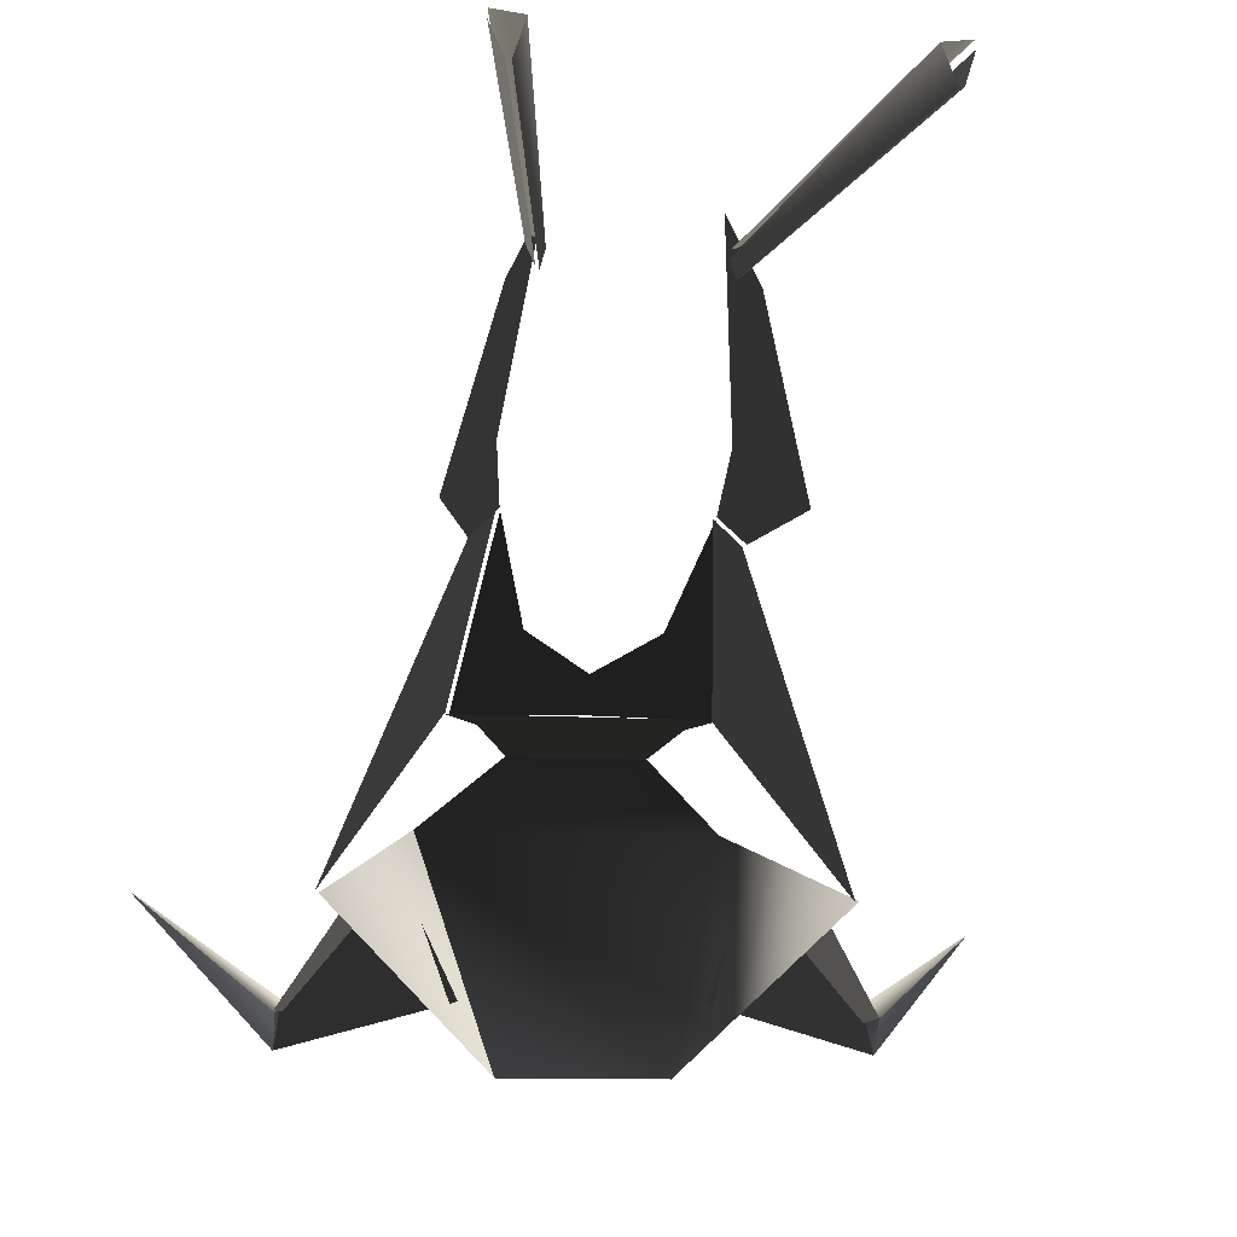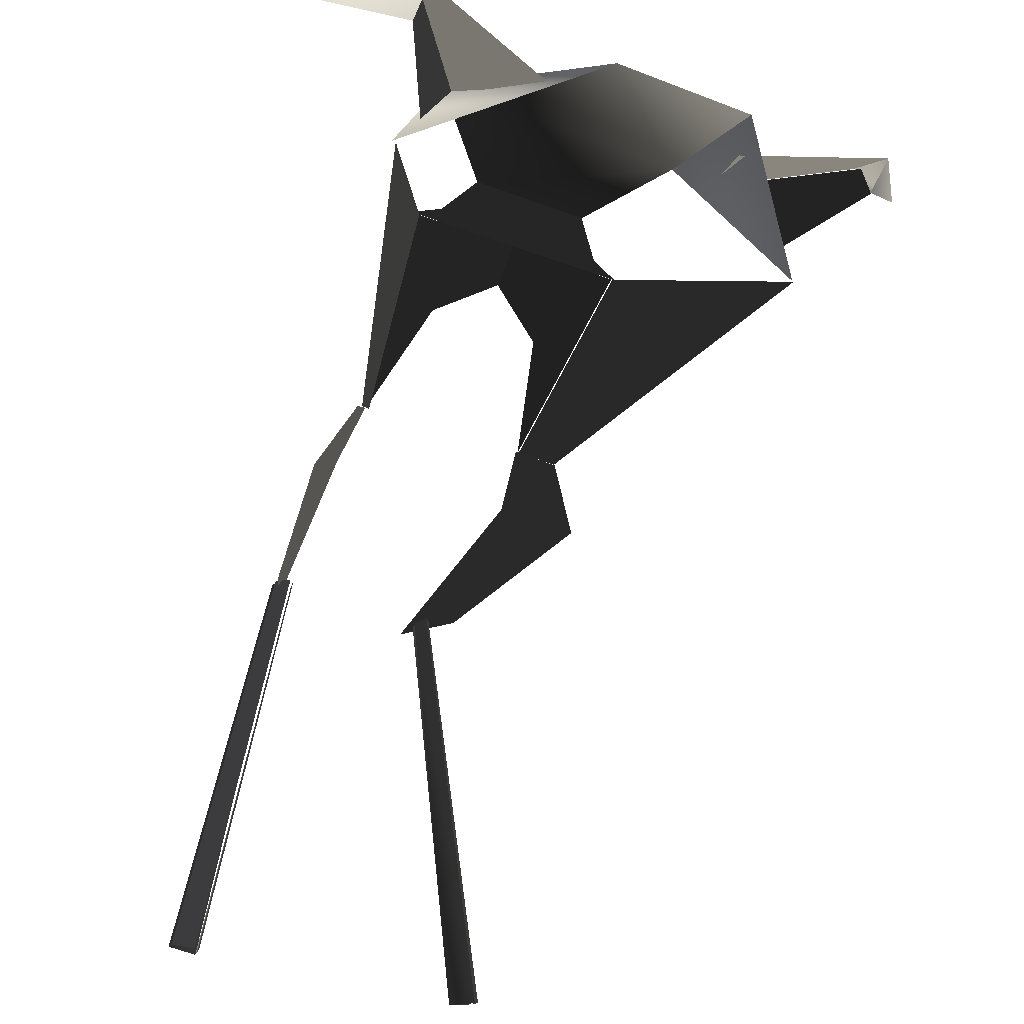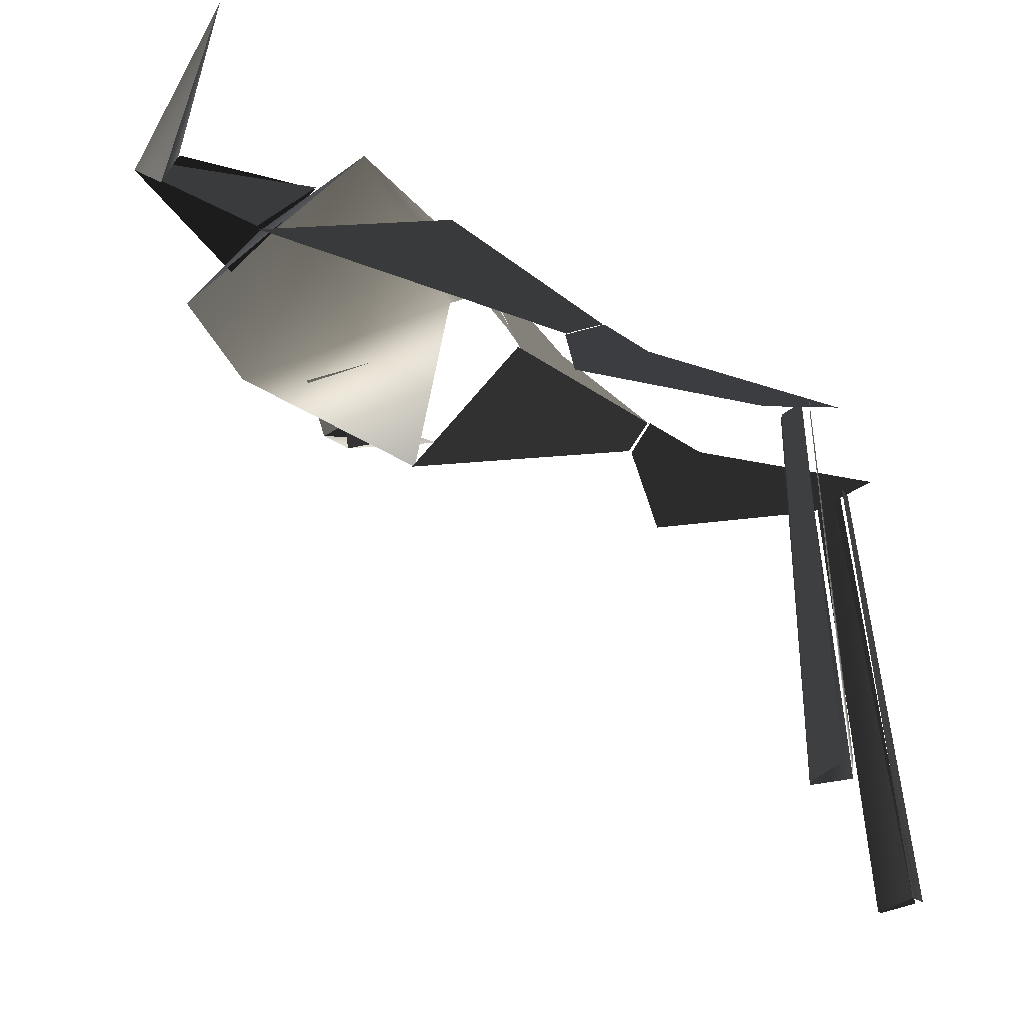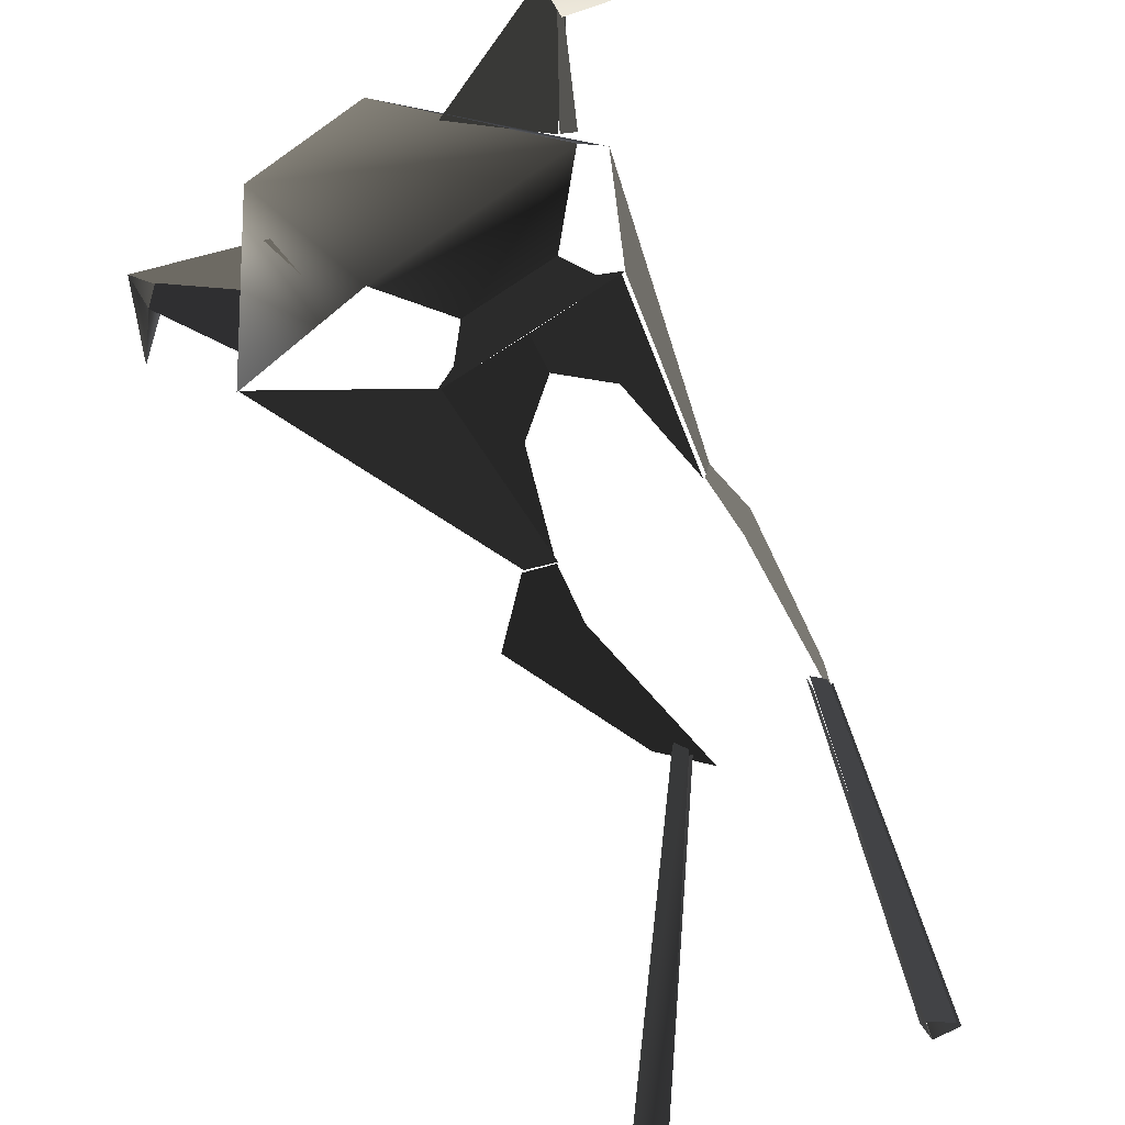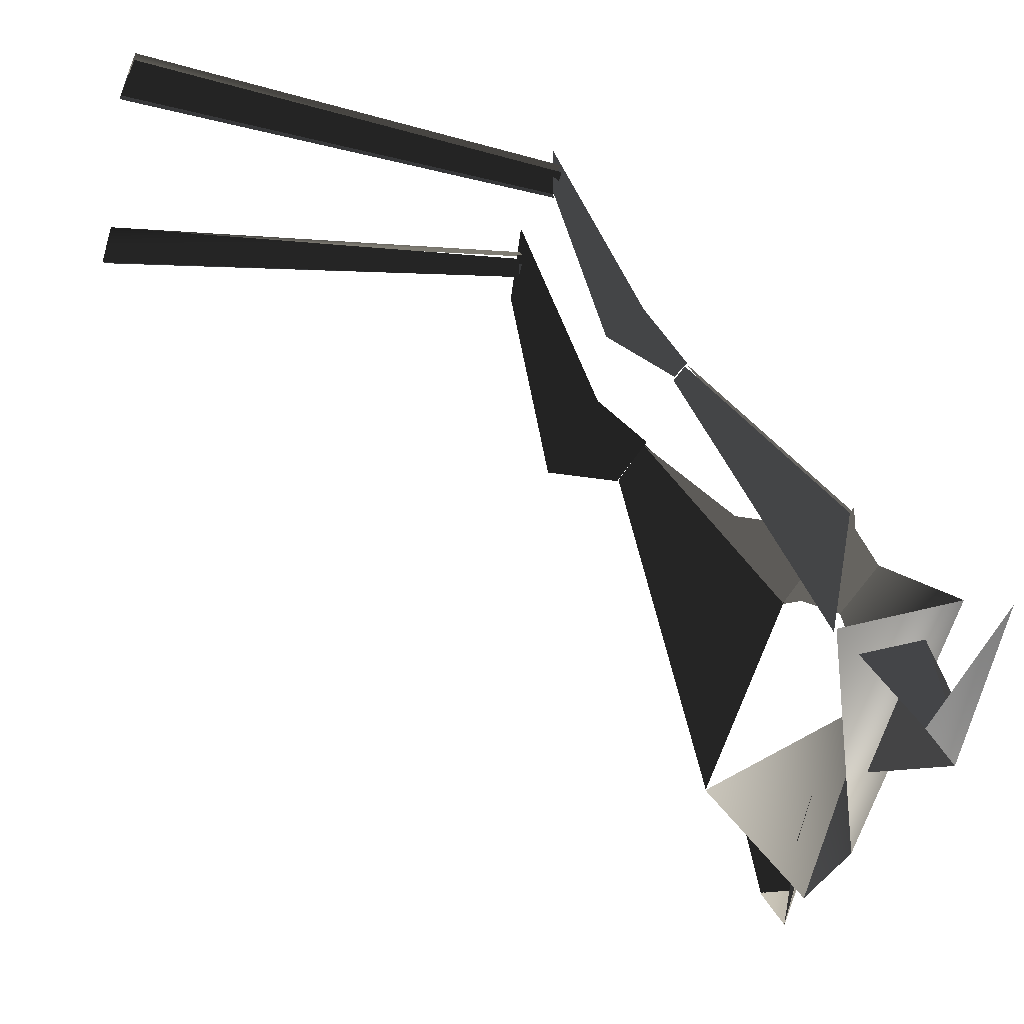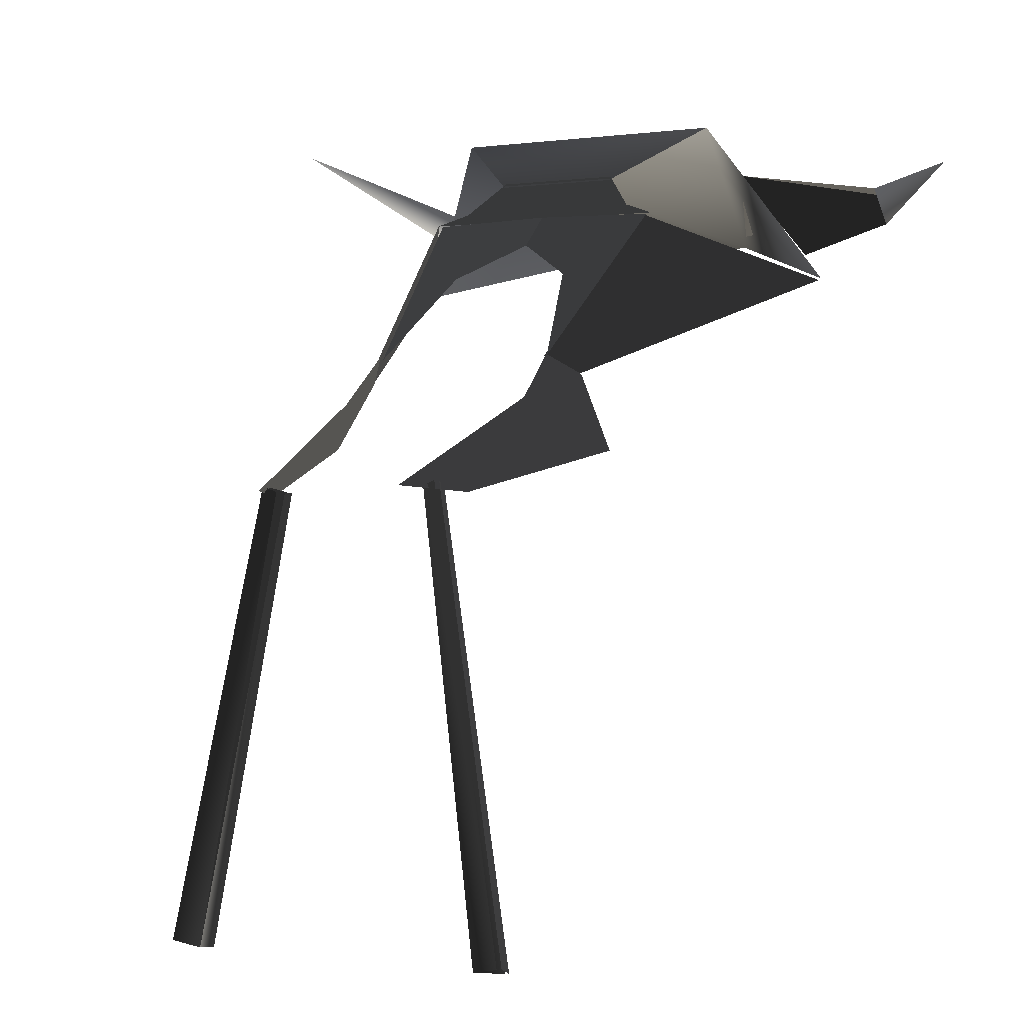
<metadata>
{"format":"obj","ext":"obj","renderer":"f3d","projection":"perspective","resolution":1024,"background":"white","views":[{"elev":-10.7,"azim":-9.1,"up":"+Z"},{"elev":-28.3,"azim":149.3,"up":"+Y"},{"elev":-30.8,"azim":-72.3,"up":"+Y"},{"elev":-43.2,"azim":-139.6,"up":"+Y"},{"elev":-23.4,"azim":80.0,"up":"+Z"},{"elev":0.2,"azim":30.8,"up":"+Y"}]}
</metadata>
<code>
v -33.3 154.7 424.5
v -60 -4 438
v -64.3 -6.327 424.5
v -35.3 154.7 417.5
v -36.45 154.9 418.2
v -66 -6 425
v -70.45 -2.092 437.2
v -39.45 156.9 426.2
v -34.34 155.1 428.1
v -60 -4 438
v -70.34 -1.912 440.1
v -39.34 157.1 429.1
v -59 297 259
v 48 297 259
v 24 259 173
v -35 259 173
v -35 259 173
v -59 297 259
v -95 239 231
v 24 259 173
v 48 297 259
v 84 239 231
v -96.12 239.4 231.6
v -52 197 341
v -42.12 205.4 352.6
v -52.12 261.4 294.6
v 82.68 238.5 230.3
v 37 198 341
v 28.68 204.5 351.3
v 38.68 260.5 293.3
v -41 265 291
v -29 277.5 281.6
v 18 277.5 281.6
v -53 261 294
v 30 265 291
v 42 261 294
v -59 297 259
v -29 276 283
v 18 276 283
v 48 297 259
v -29 237 319
v -4.993 249.8 306.9
v -4.986 261.7 294.7
v -50.99 260.7 293.7
v -40.99 204.7 351.7
v 18 237 319
v -5.007 249.8 306.8
v -5.014 261.7 294.7
v 39.99 260.7 293.7
v 29.99 204.7 351.7
v -52.14 196.5 340.6
v -41 206 353
v -44.34 187.6 370.7
v -34.06 155.4 438.6
v -46.14 153.5 413.6
v -64.14 171.5 347.6
v 38.59 198 341.6
v 30 205 352
v 32.18 188.7 371.5
v 23.95 157.2 439.8
v 35.59 155 414.6
v 53.59 170 347.6
v -65.02 279.9 241
v -104 277 200
v -107 271.9 182
v -47.02 260.9 198
v -65.62 280.2 241.5
v -104 274 195
v -107.6 263.2 194.5
v -86.62 249.2 226.5
v -104 277 199
v -107 263 194
v -155 302 237
v 54.02 279.9 241
v 93 277 200
v 96.02 271.9 182
v 36.02 260.9 198
v 54.04 280 241
v 93 276 193
v 96.04 263 194
v 75.04 249 226
v 96 272 182
v 93 277 199
v 132 282 224
v 93 277 199
v 96 263 194
v 132 282 224
v 96 272 182
v 96 263 194
v 132 282 224
v -107 272 182
v -104 277 199
v -155 302 237
v -107 272 182
v -107 263 194
v -155 302 237
v 25.3 156.7 424.5
v 52 -2 438
v 56.3 -4.327 424.5
v 27.3 156.7 417.5
v 28.45 156.9 418.2
v 58 -4 425
v 62.45 -0.09216 437.2
v 31.45 158.9 426.2
v 26.34 157.1 428.1
v 52 -2 438
v 62.34 0.08752 440.1
v 31.34 159.1 429.1
f 1/0 2/0 3/0
f 1/0 3/0 4/0
f 5/0 6/0 7/0
f 5/0 7/0 8/0
f 9/0 10/0 11/0
f 9/0 11/0 12/0
f 13/0 14/0 15/0
f 13/0 15/0 16/0
f 17/0 18/0 19/0
f 20/0 21/0 22/0
f 23/0 24/0 25/0
f 23/0 25/0 26/0
f 27/0 28/0 29/0
f 27/0 29/0 30/0
f 31/0 32/0 33/0
f 34/0 31/0 33/0
f 34/0 33/0 35/0
f 34/0 35/0 36/0
f 37/0 38/0 39/0
f 37/0 39/0 40/0
f 41/0 42/0 43/0
f 41/0 43/0 44/0
f 45/0 41/0 44/0
f 46/0 47/0 48/0
f 46/0 48/0 49/0
f 50/0 46/0 49/0
f 51/0 52/0 53/0
f 51/0 53/0 54/0
f 51/0 54/0 55/0
f 51/0 55/0 56/0
f 57/0 58/0 59/0
f 57/0 59/0 60/0
f 57/0 60/0 61/0
f 57/0 61/0 62/0
f 63/0 64/0 65/0
f 63/0 65/0 66/0
f 67/0 68/0 69/0
f 67/0 69/0 70/0
f 71/0 72/0 73/0
f 74/0 75/0 76/0
f 74/0 76/0 77/0
f 78/0 79/0 80/0
f 78/0 80/0 81/0
f 82/0 83/0 84/0
f 85/0 86/0 87/0
f 88/0 89/0 90/0
f 91/0 92/0 93/0
f 94/0 95/0 96/0
f 97/0 98/0 99/0
f 97/0 99/0 100/0
f 101/0 102/0 103/0
f 101/0 103/0 104/0
f 105/0 106/0 107/0
f 105/0 107/0 108/0

</code>
